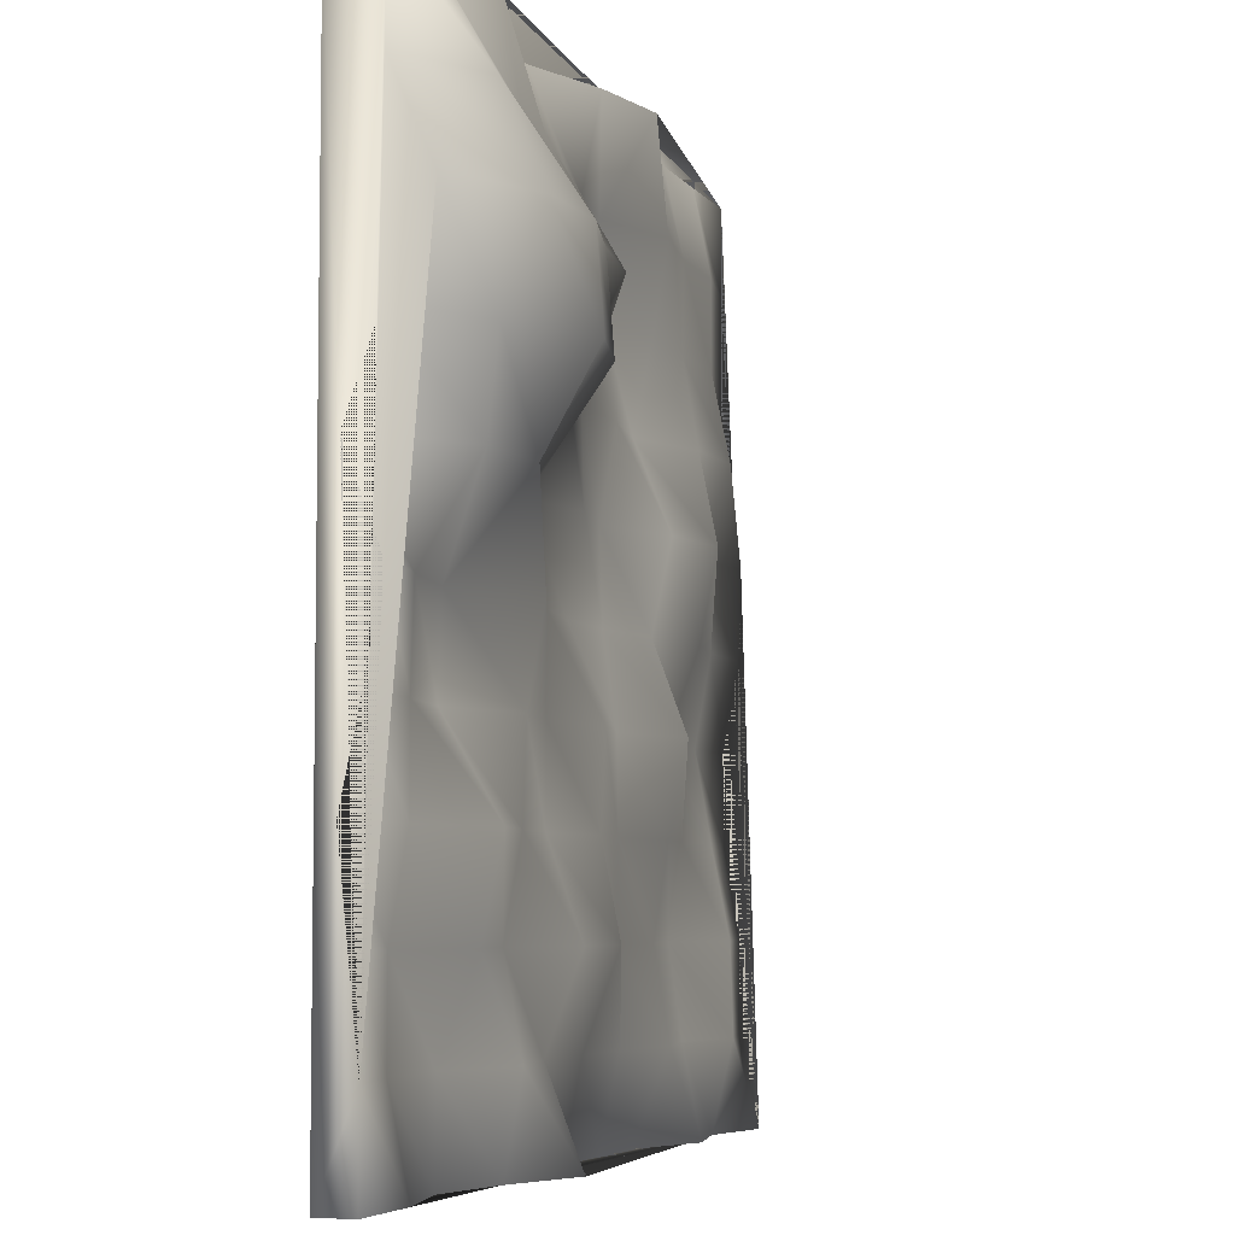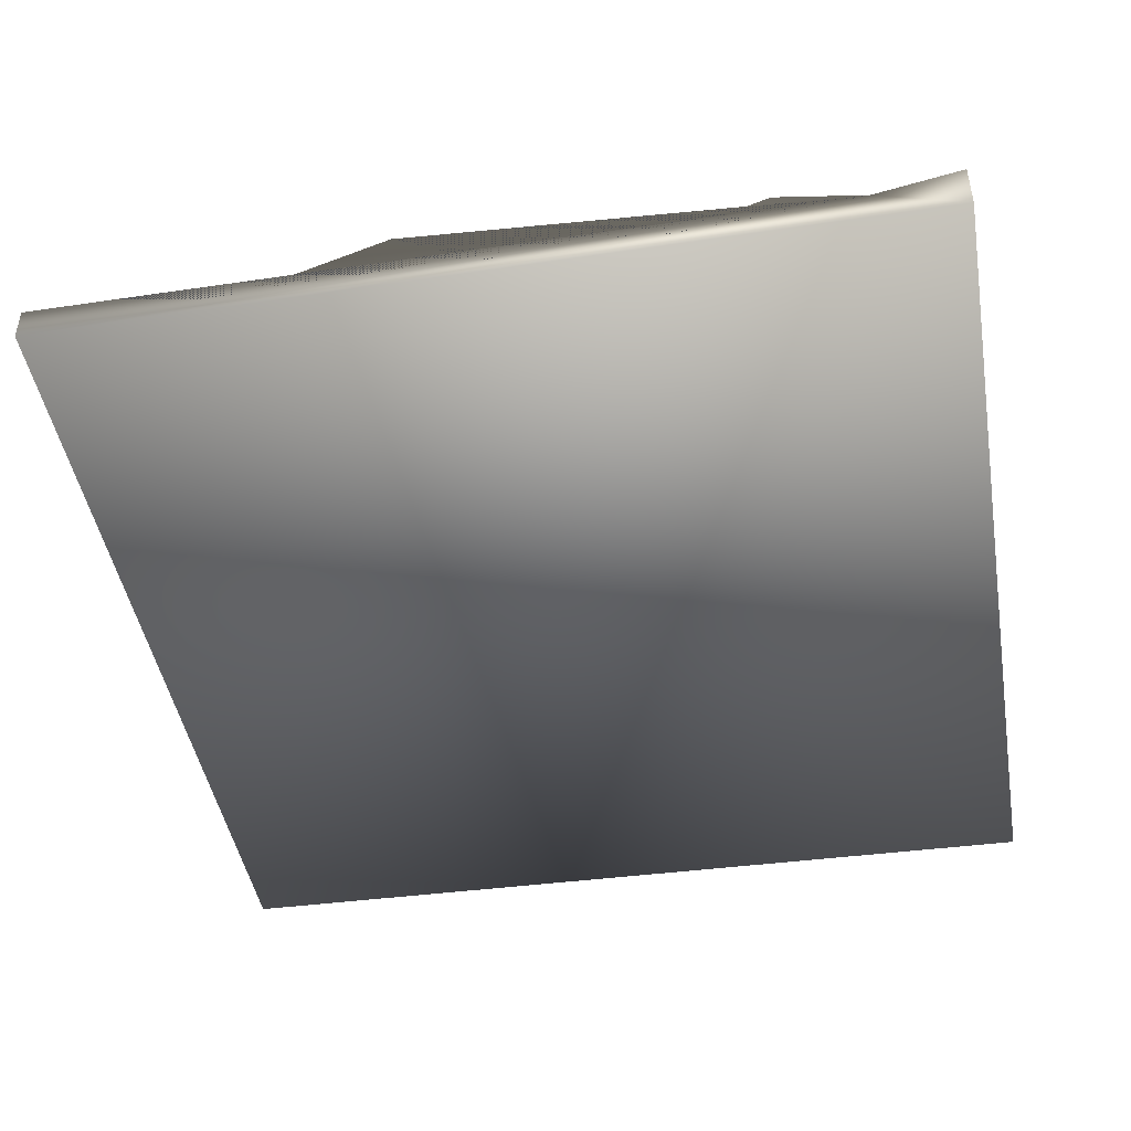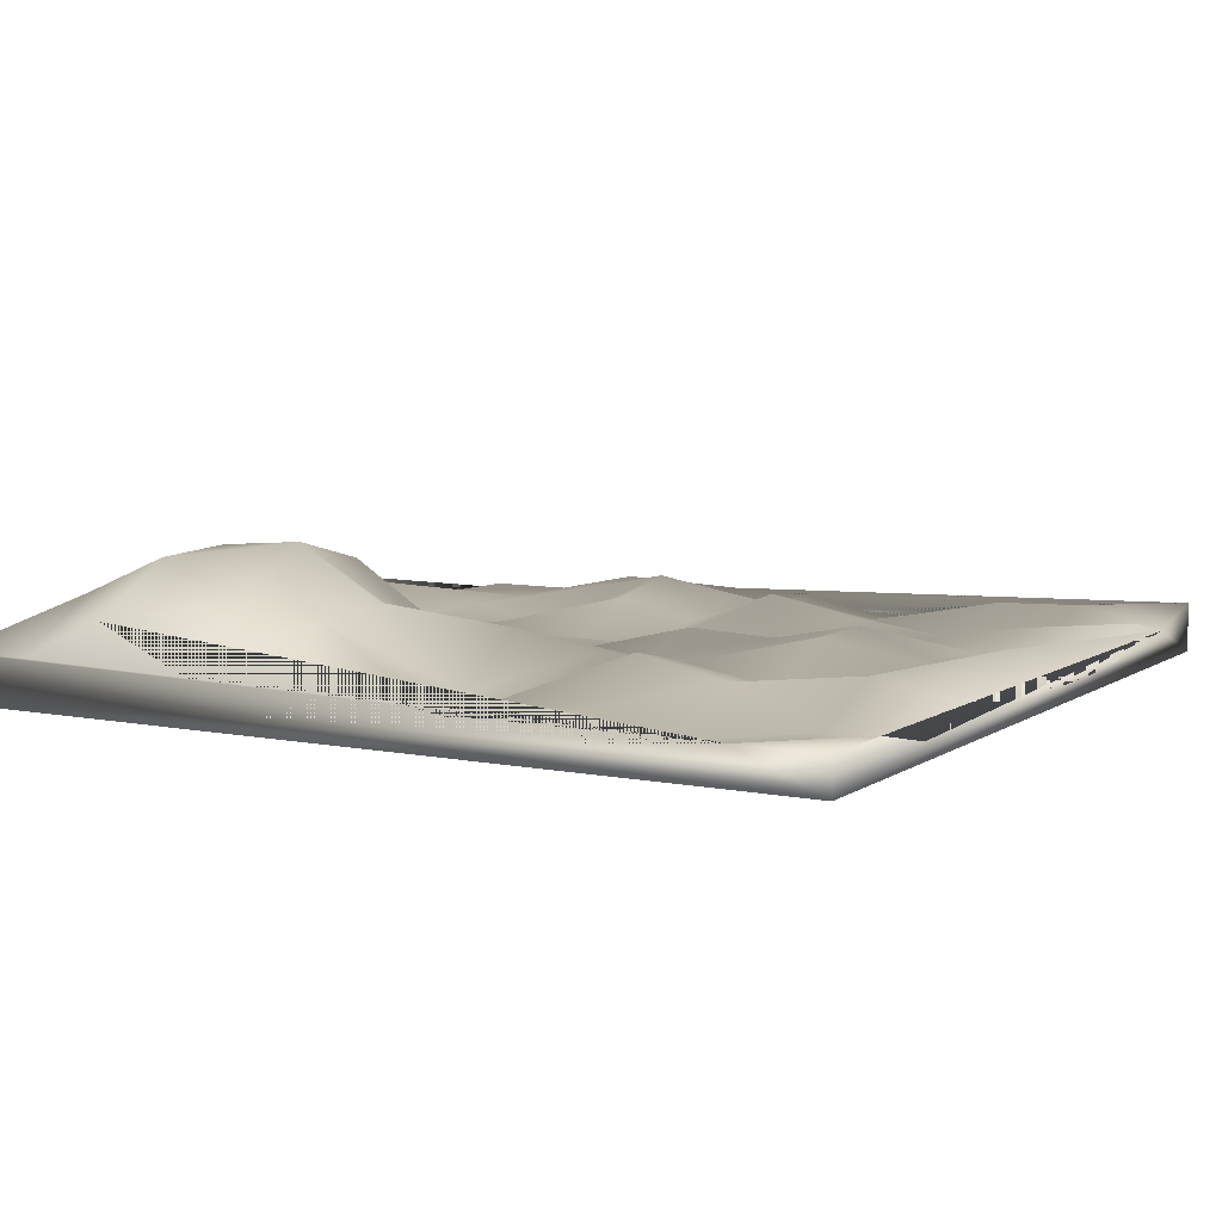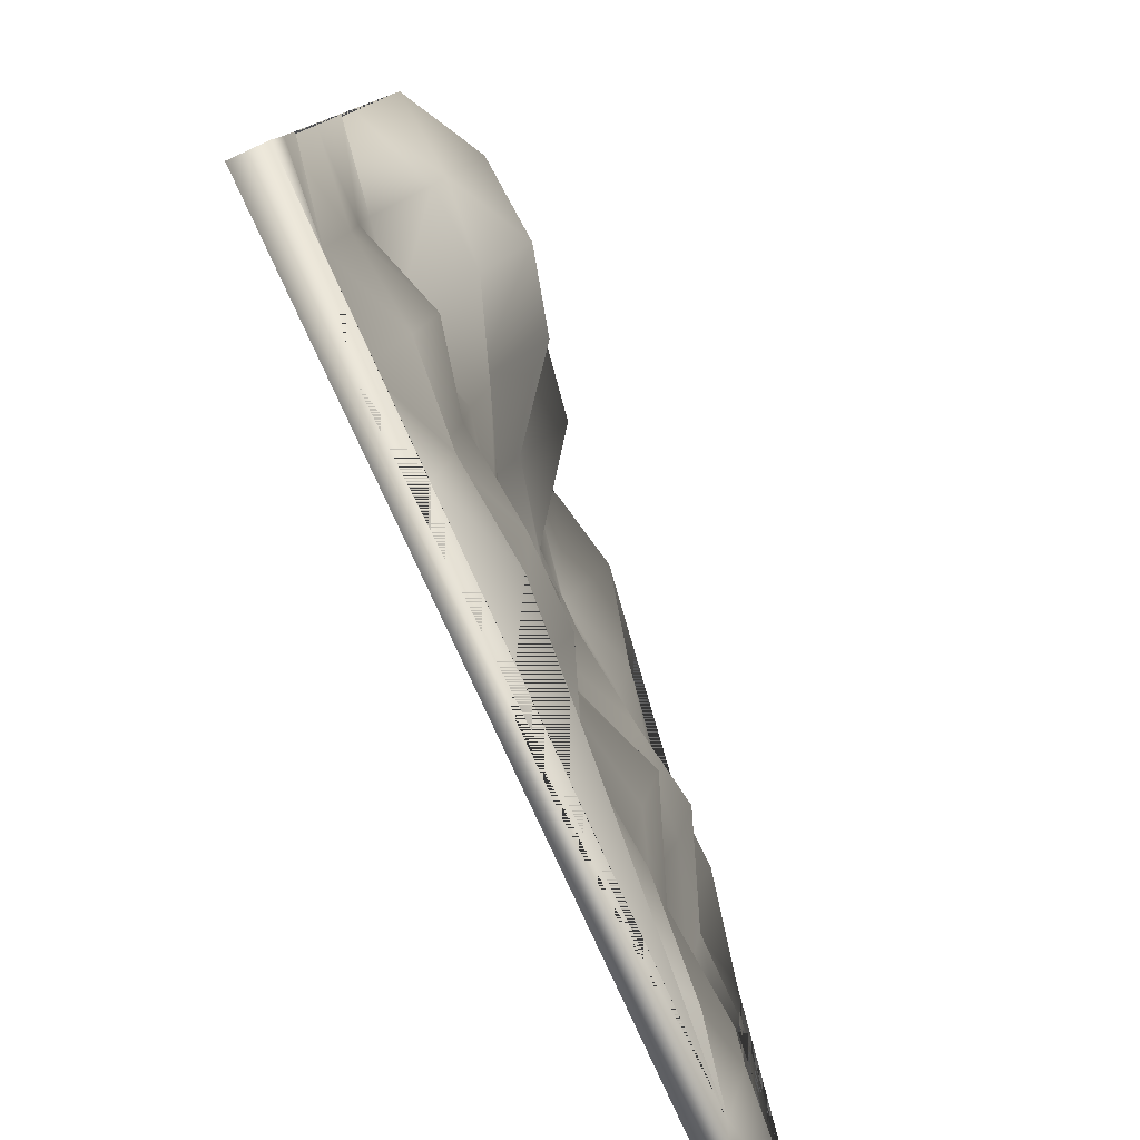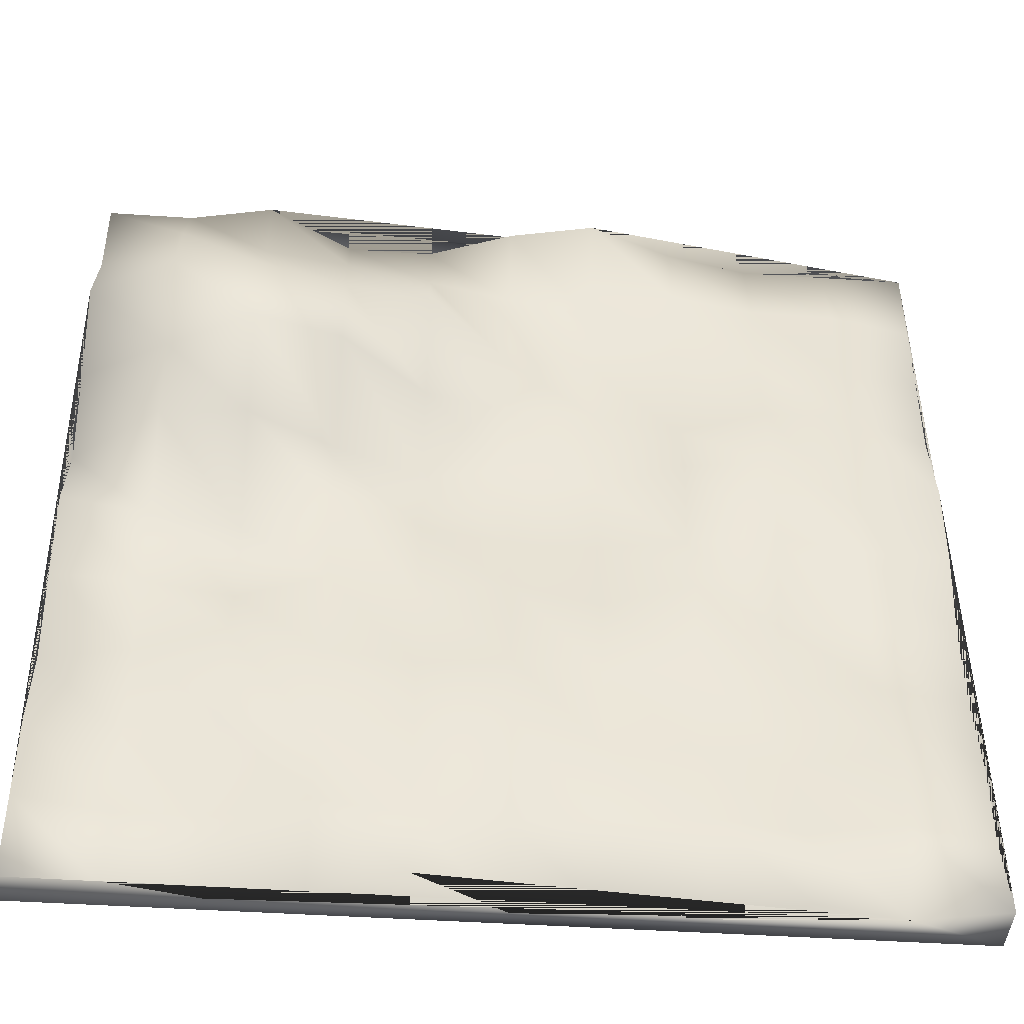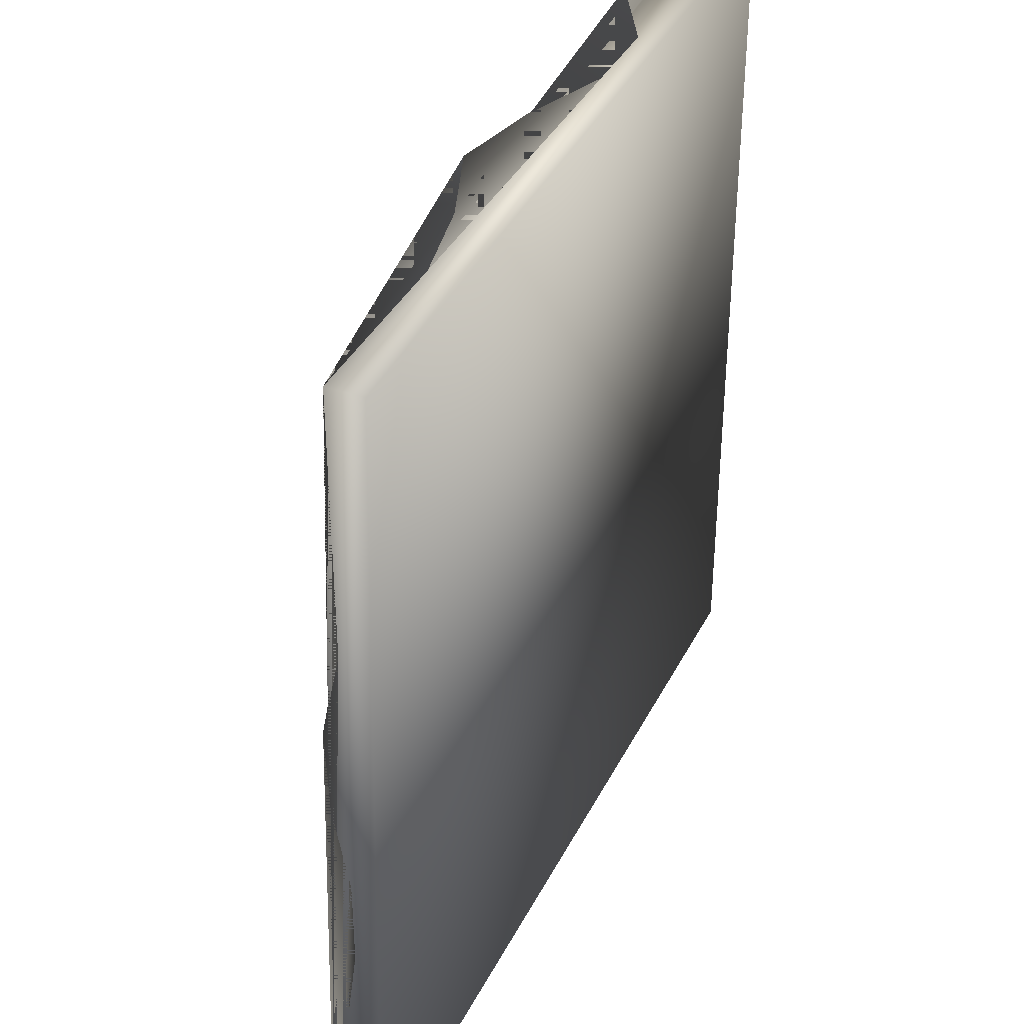
<metadata>
{"format":"obj","ext":"obj","renderer":"f3d","projection":"perspective","resolution":1024,"background":"white","views":[{"elev":-5.6,"azim":109.2,"up":"+Z"},{"elev":-45.6,"azim":-170.2,"up":"+Y"},{"elev":7.4,"azim":119.8,"up":"+Y"},{"elev":-79.2,"azim":114.5,"up":"+Z"},{"elev":-44.3,"azim":175.5,"up":"+Z"},{"elev":37.6,"azim":-65.6,"up":"+Z"}]}
</metadata>
<code>
o grid1
v -2.5 0.2938 -2.5
v -2 0.1889 -2.5
v -1.5 0.2888 -2.5
v -1 0.1 -2.5
v -0.5 0.1 -2.5
v 0 0.1 -2.5
v 0.5 0.3937 -2.5
v 1 0.2049 -2.5
v 1.5 0.1 -2.5
v 2 0.2049 -2.5
v 2.5 0.2049 -2.5
v -2.5 0.1889 -2
v -2 0.3048 -2
v -1.5 0.1889 -2
v -1 0.2888 -2
v -0.5 0.2049 -2
v 0 0.1972 -2
v 0.5 0.1972 -2
v 1 0.2938 -2
v 1.5 0.1 -2
v 2 0.1 -2
v 2.5 0.2049 -2
v -2.5 0.1889 -1.5
v -2 0.2888 -1.5
v -1.5 0.116 -1.5
v -1 0.2049 -1.5
v -0.5 0.1889 -1.5
v 0 0.386 -1.5
v 0.5 0.386 -1.5
v 1 0.1972 -1.5
v 1.5 0.2938 -1.5
v 2 0.1 -1.5
v 2.5 0.2049 -1.5
v -2.5 0.1 -1
v -2 0.1889 -1
v -1.5 0.1889 -1
v -1 0.2861 -1
v -0.5 0.1972 -1
v 0 0.2861 -1
v 0.5 0.2049 -1
v 1 0.2861 -1
v 1.5 0.4001 -1
v 2 0.1889 -1
v 2.5 0.1 -1
v -2.5 0.1 -0.5
v -2 0.1 -0.5
v -1.5 0.1 -0.5
v -1 0.386 -0.5
v -0.5 0.1889 -0.5
v 0 0.3098 -0.5
v 0.5 0.2049 -0.5
v 1 0.3021 -0.5
v 1.5 0.1 -0.5
v 2 0.1889 -0.5
v 2.5 0.2049 -0.5
v -2.5 0.1889 0
v -2 0.1889 0
v -1.5 0.2888 0
v -1 0.1972 0
v -0.5 0.116 0
v 0 0.116 0
v 0.5 0.2049 0
v 1 0.391 0
v 1.5 0.116 0
v 2 0.2049 0
v 2.5 0.2888 0
v -2.5 0.2049 0.5
v -2 0.1 0.5
v -1.5 0.386 0.5
v -1 0.3048 0.5
v -0.5 0.1 0.5
v 0 0.2049 0.5
v 0.5 0.1 0.5
v 1 0.3021 0.5
v 1.5 0.548 0.5
v 2 0.5133 0.5
v 2.5 0.1 0.5
v -2.5 0.1 1
v -2 0.3021 1
v -1.5 0.2861 1
v -1 0.1 1
v -0.5 0.1889 1
v 0 0.1889 1
v 0.5 0.3021 1
v 1 0.7032 1
v 1.5 0.8332 1
v 2 0.5667 1
v 2.5 0.2756 1
v -2.5 0.1 1.5
v -2 0.1972 1.5
v -1.5 0.1972 1.5
v -1 0.2049 1.5
v -0.5 0.116 1.5
v 0 0.116 1.5
v 0.5 0.5821 1.5
v 1 0.6634 1.5
v 1.5 0.7948 1.5
v 2 0.7729 1.5
v 2.5 0.5 1.5
v -2.5 0.1 2
v -2 0.1972 2
v -1.5 0.2049 2
v -1 0.2888 2
v -0.5 0.1 2
v 0 0.1889 2
v 0.5 0.2938 2
v 1 0.391 2
v 1.5 0.4618 2
v 2 0.5617 2
v 2.5 0.2756 2
v -2.5 0.1 2.5
v -2 0.1 2.5
v -1.5 0.1 2.5
v -1 0.2049 2.5
v -0.5 0.3937 2.5
v 0 0.2888 2.5
v 0.5 0.1 2.5
v 1 0.1 2.5
v 1.5 0.3805 2.5
v 2 0.2756 2.5
v 2.5 0.2756 2.5
v -2.5 0.004889 -2.5
v 2.5 0.004889 -2.5
v -2.5 -0.1 2.5
v 2.5 0.004889 2.5
g grid1_default
f 1 12 13 2
f 1 122 124 111 100 89 78 67 56 45 34 23 12
f 2 3 4 5 6 7 8 9 10 11 123 122 1
f 2 13 14 3
f 3 14 15 4
f 4 15 16 5
f 5 16 17 6
f 6 17 18 7
f 7 18 19 8
f 8 19 20 9
f 9 20 21 10
f 10 21 22 11
f 12 23 24 13
f 13 24 25 14
f 14 25 26 15
f 15 26 27 16
f 16 27 28 17
f 17 28 29 18
f 18 29 30 19
f 19 30 31 20
f 20 31 32 21
f 21 32 33 22
f 22 33 44 55 66 77 88 99 110 121 125 123 11
f 23 34 35 24
f 24 35 36 25
f 25 36 37 26
f 26 37 38 27
f 27 38 39 28
f 28 39 40 29
f 29 40 41 30
f 30 41 42 31
f 31 42 43 32
f 32 43 44 33
f 34 45 46 35
f 35 46 47 36
f 36 47 48 37
f 37 48 49 38
f 38 49 50 39
f 39 50 51 40
f 40 51 52 41
f 41 52 53 42
f 42 53 54 43
f 43 54 55 44
f 45 56 57 46
f 46 57 58 47
f 47 58 59 48
f 48 59 60 49
f 49 60 61 50
f 50 61 62 51
f 51 62 63 52
f 52 63 64 53
f 53 64 65 54
f 54 65 66 55
f 56 67 68 57
f 57 68 69 58
f 58 69 70 59
f 59 70 71 60
f 60 71 72 61
f 61 72 73 62
f 62 73 74 63
f 63 74 75 64
f 64 75 76 65
f 65 76 77 66
f 67 78 79 68
f 68 79 80 69
f 69 80 81 70
f 70 81 82 71
f 71 82 83 72
f 72 83 84 73
f 73 84 85 74
f 74 85 86 75
f 75 86 87 76
f 76 87 88 77
f 78 89 90 79
f 79 90 91 80
f 80 91 92 81
f 81 92 93 82
f 82 93 94 83
f 83 94 95 84
f 84 95 96 85
f 85 96 97 86
f 86 97 98 87
f 87 98 99 88
f 89 100 101 90
f 90 101 102 91
f 91 102 103 92
f 92 103 104 93
f 93 104 105 94
f 94 105 106 95
f 95 106 107 96
f 96 107 108 97
f 97 108 109 98
f 98 109 110 99
f 100 111 112 101
f 101 112 113 102
f 102 113 114 103
f 103 114 115 104
f 104 115 116 105
f 105 116 117 106
f 106 117 118 107
f 107 118 119 108
f 108 119 120 109
f 109 120 121 110
f 111 124 125 121 120 119 118 117 116 115 114 113 112
f 123 125 124 122

</code>
